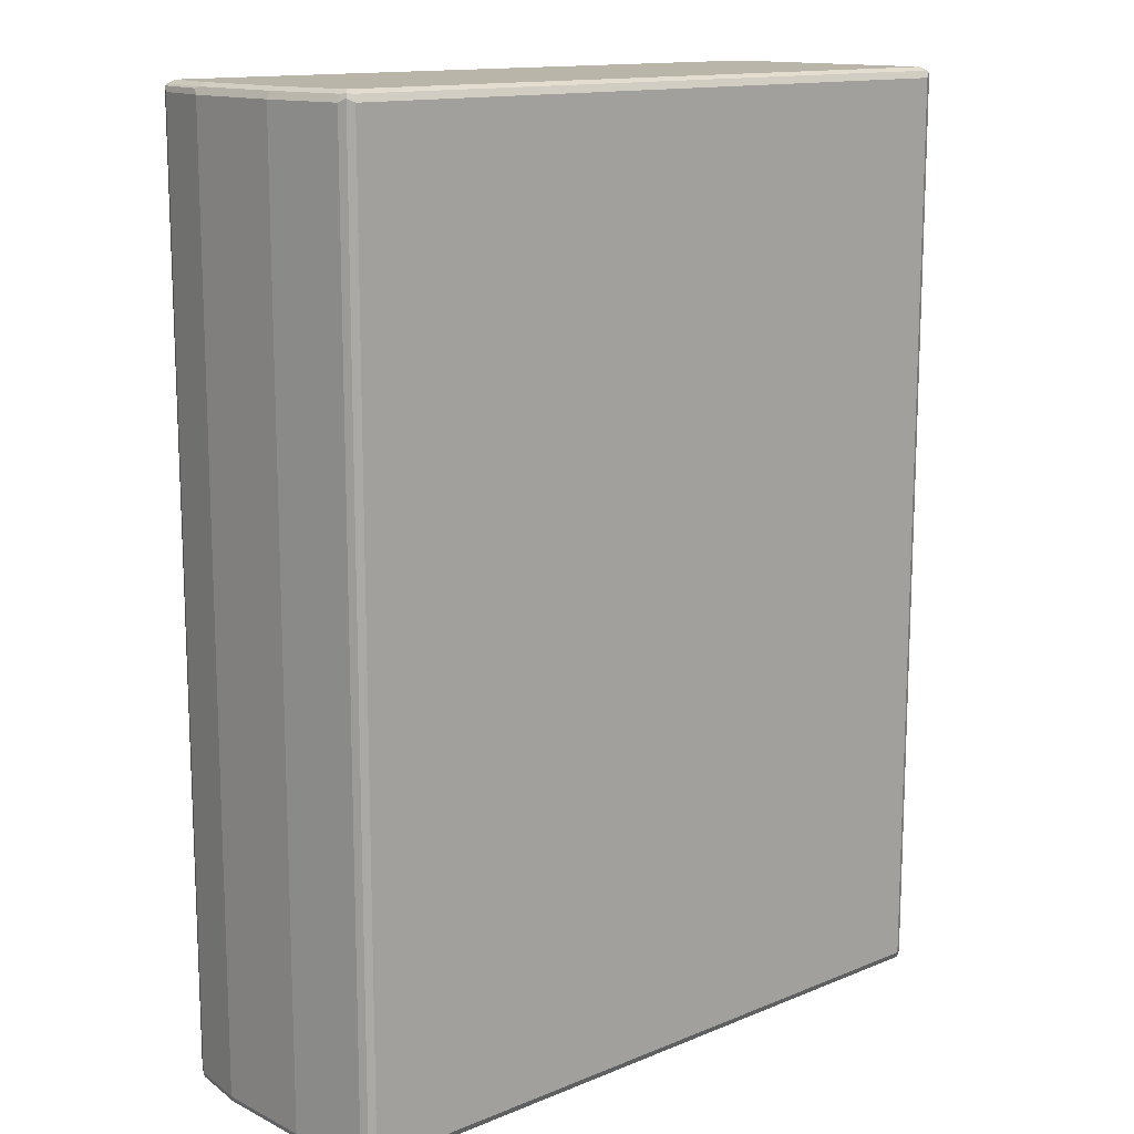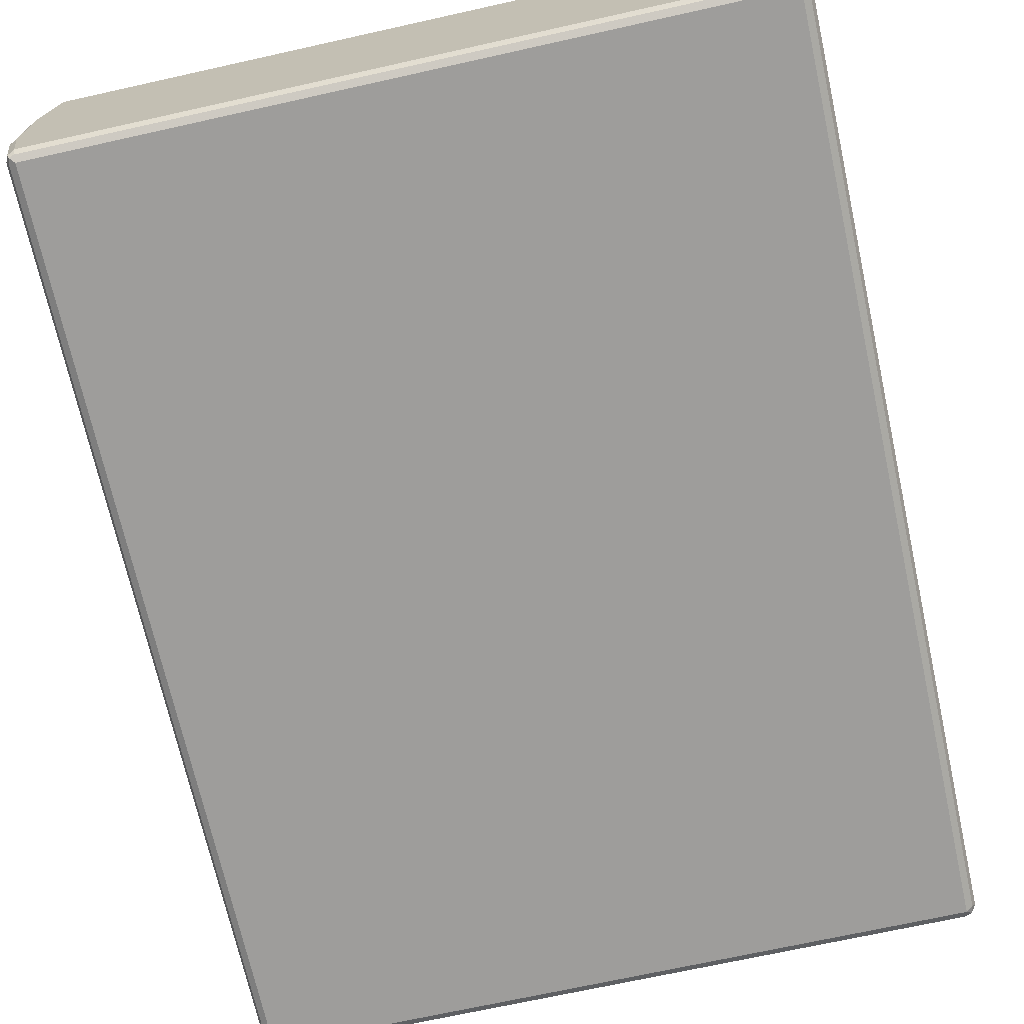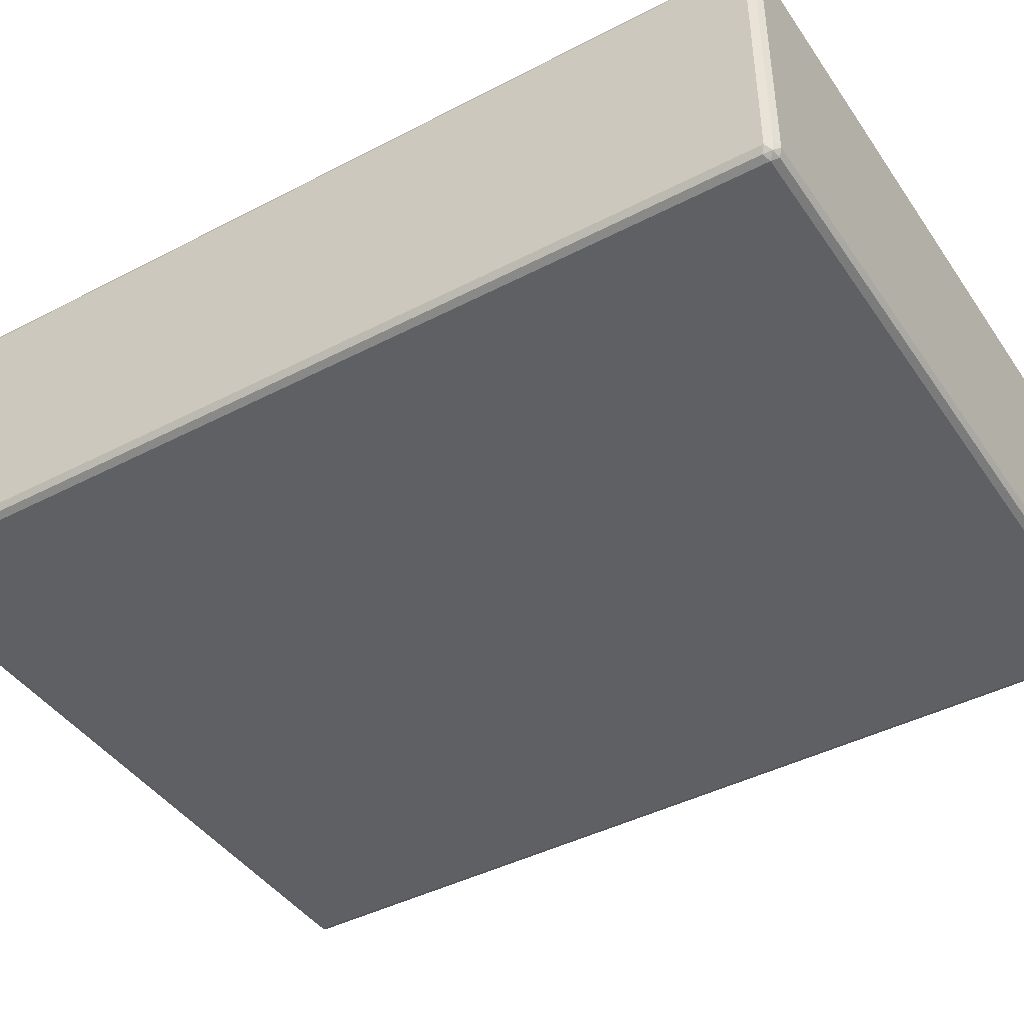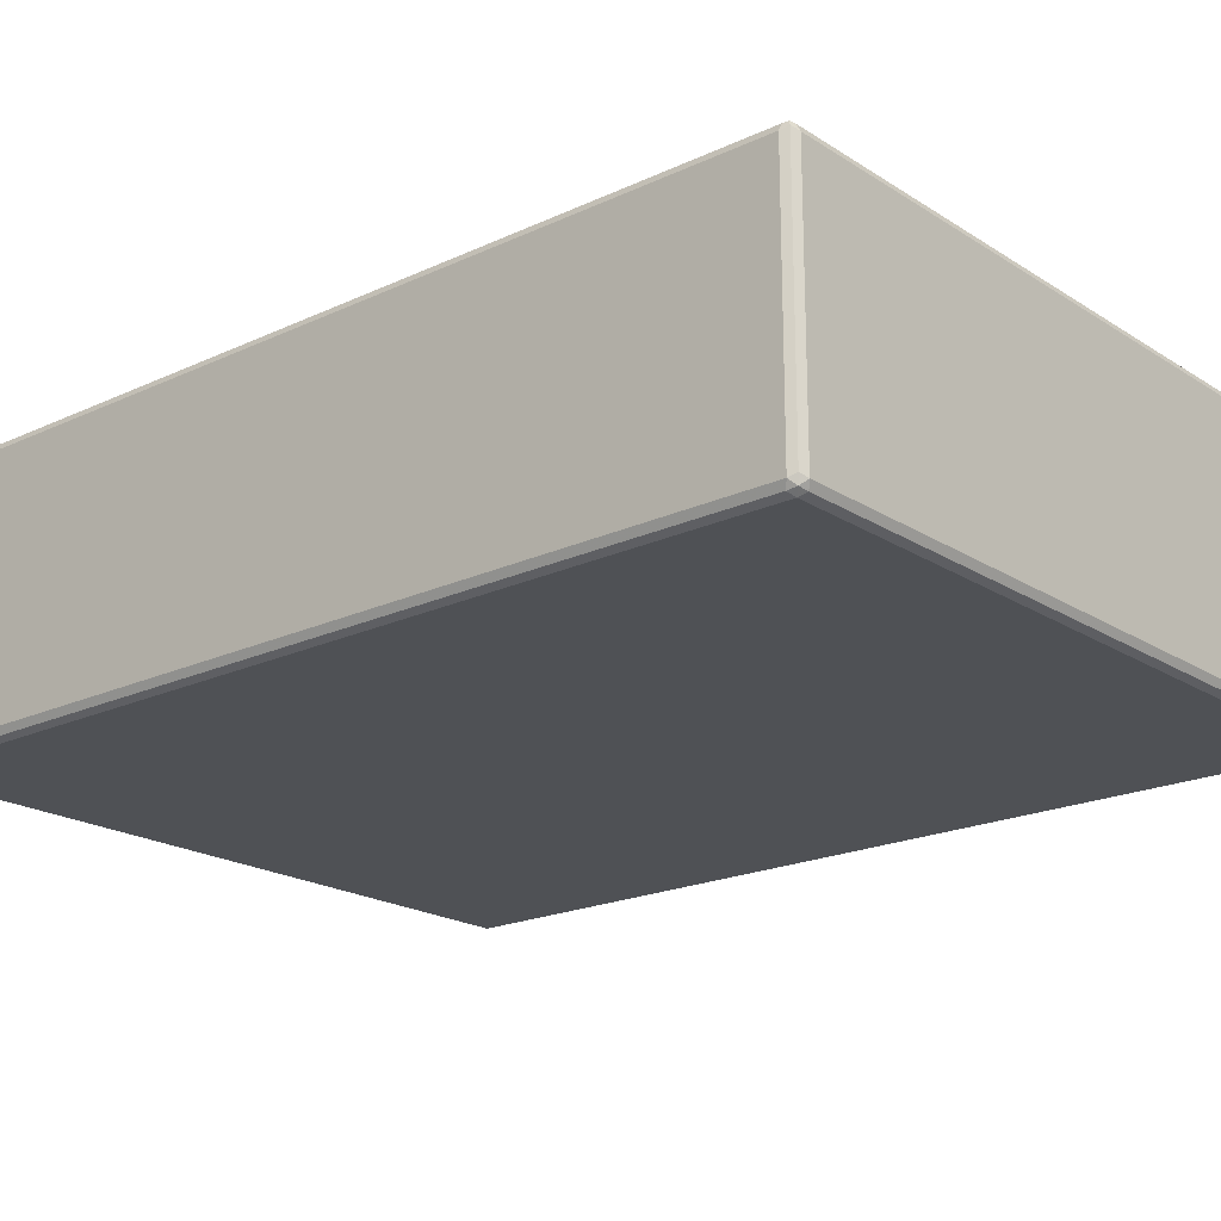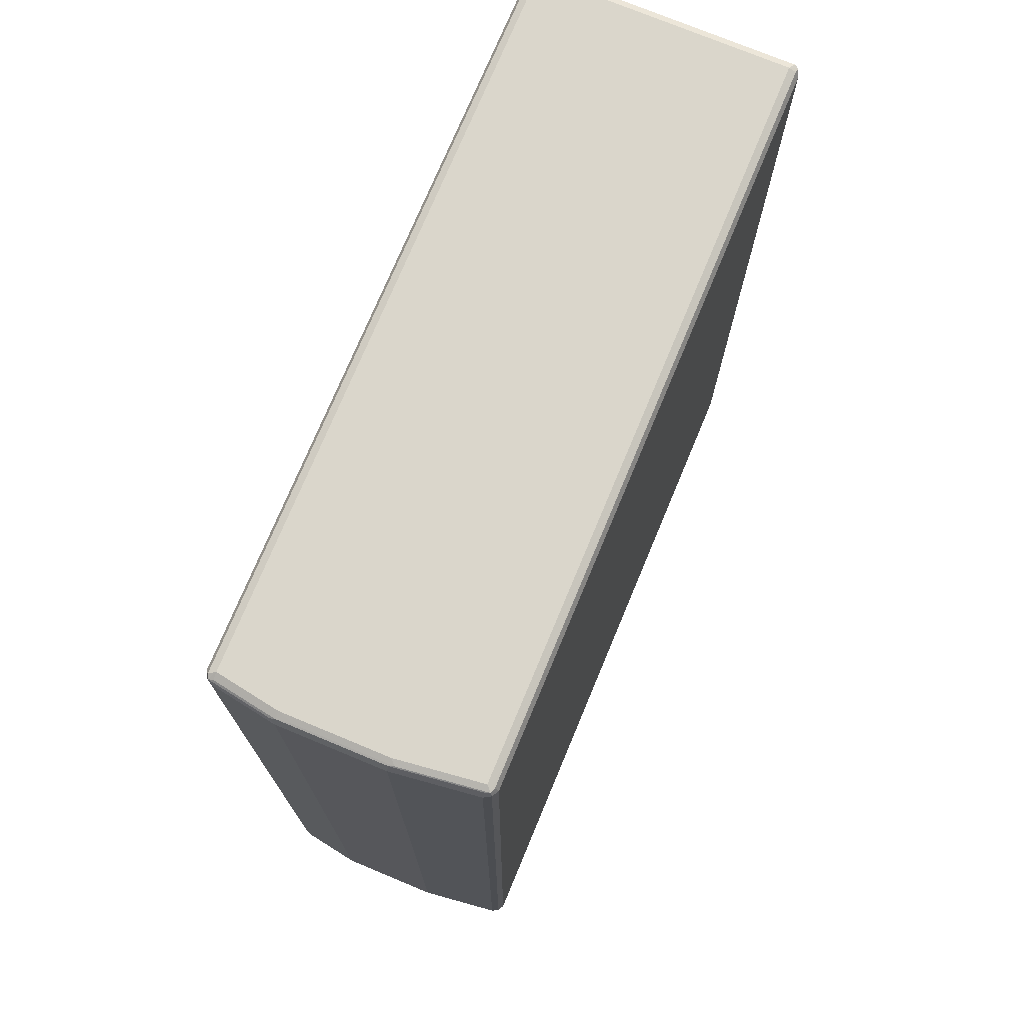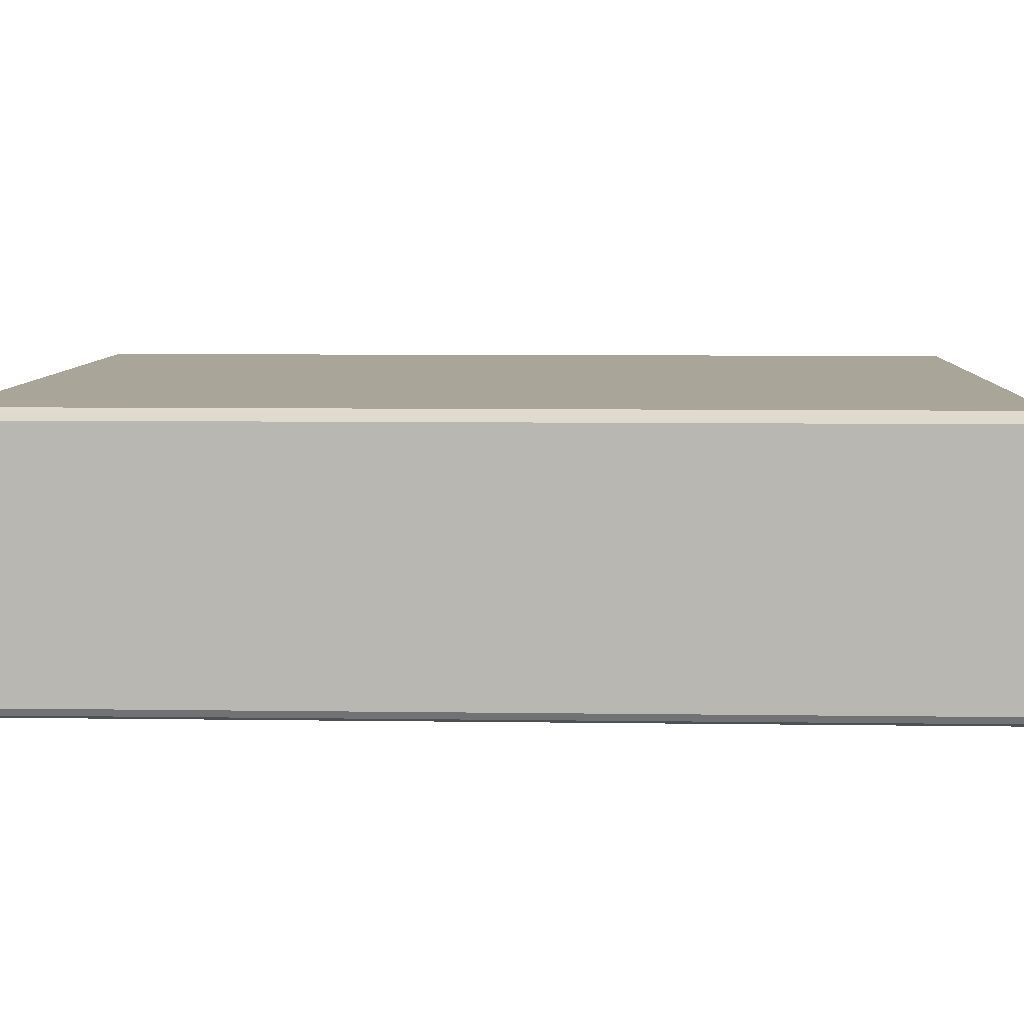
<metadata>
{"format":"obj","ext":"obj","renderer":"f3d","projection":"perspective","resolution":1024,"background":"white","views":[{"elev":13.7,"azim":137.7,"up":"+Z"},{"elev":-70.6,"azim":-167.5,"up":"+Y"},{"elev":-42.9,"azim":-58.2,"up":"+Y"},{"elev":-20.0,"azim":-49.4,"up":"+Y"},{"elev":74.0,"azim":112.6,"up":"+Z"},{"elev":7.4,"azim":-87.7,"up":"+Y"}]}
</metadata>
<code>
v -0.5896 -0.1965 0.7368
v -0.584 -0.2074 0.7314
v -0.5814 -0.2047 0.7451
v -0.584 -0.1911 0.7477
v -0.5896 0.1965 0.7368
v -0.5896 -0.1965 -0.7368
v -0.5732 -0.2129 0.7368
v -0.584 -0.2074 -0.7423
v -0.5676 -0.2074 0.7477
v -0.5732 -0.1965 0.7533
v -0.584 0.202 0.7477
v -0.5814 0.2088 0.7451
v -0.584 0.2074 0.7368
v -0.5896 0.1965 -0.7368
v -0.5854 -0.1065 -0.7451
v -0.584 -0.1965 -0.7477
v -0.5814 -0.2047 -0.7492
v 0.5568 -0.2129 0.7368
v -0.5732 -0.2129 -0.7368
v 0.5622 -0.2074 0.7477
v -0.5732 0.1965 0.7533
v 0.5568 -0.1965 0.7533
v -0.5732 0.2129 0.7368
v -0.5732 0.2074 0.7477
v 0.5568 0.2074 0.7477
v 0.5568 0.2129 0.7368
v -0.584 0.2074 -0.7368
v -0.5854 0.2047 -0.7451
v -0.584 0.1965 -0.7477
v 0.5568 -0.2074 -0.7477
v -0.5732 -0.2074 -0.7477
v -0.5814 0.07369 -0.7492
v -0.5732 -0.1965 -0.7533
v 0.5568 -0.1965 -0.7533
v 0.5676 -0.2074 0.7368
v 0.569 -0.2047 0.7451
v 0.5568 -0.2129 -0.7368
v 0.565 -0.2088 -0.7451
v 0.5568 0.1965 0.7533
v 0.565 0.2047 0.7492
v 0.5676 -0.1965 0.7477
v 0.5732 -0.09824 0.7533
v -0.5732 0.2129 -0.7368
v 0.5676 0.2074 0.7423
v 0.5568 0.2129 -0.7368
v -0.5786 0.2074 -0.7477
v -0.5732 0.1965 -0.7533
v 0.5732 -0.09824 -0.7533
v 0.5676 -0.202 -0.7477
v 0.5732 -0.1965 0.7368
v 0.5676 -0.2074 -0.7368
v 0.5854 -0.1065 0.7451
v 0.5732 -0.1965 -0.7368
v 0.5732 0.06548 0.7533
v 0.5814 0.07369 0.7492
v 0.5676 0.1965 0.7477
v 0.5732 0.1965 0.7368
v 0.584 -0.09824 0.7477
v 0.5814 -0.07369 0.7492
v 0.5676 0.2074 -0.7314
v 0.565 0.2047 -0.7451
v 0.5513 0.2074 -0.7477
v 0.5568 0.1965 -0.7533
v 0.5732 0.06548 -0.7533
v 0.584 -0.1037 -0.7477
v 0.5896 -0.09824 0.7368
v 0.5854 0.02455 0.7451
v 0.5896 -0.09824 -0.7368
v 0.584 0.06548 0.7477
v 0.5896 0.06548 0.7368
v 0.5732 0.1965 -0.7368
v 0.5676 0.1911 -0.7477
v 0.584 0.06002 -0.7477
v 0.5854 0.02455 -0.7451
v 0.5896 0.06548 -0.7368
f 1 2 3
f 37 38 51
f 38 49 53
f 38 53 51
f 39 54 55
f 39 55 40
f 40 55 56
f 36 50 52
f 40 56 57
f 41 52 58
f 42 58 59
f 42 59 55
f 42 55 54
f 43 45 62
f 43 62 46
f 40 57 44
f 44 57 71
f 36 52 41
f 35 51 53
f 28 46 47
f 28 47 29
f 28 43 46
f 29 47 32
f 30 38 31
f 30 34 38
f 35 53 50
f 33 47 63
f 33 64 48
f 33 48 34
f 34 48 65
f 34 65 49
f 34 49 38
f 35 50 36
f 33 63 64
f 44 71 60
f 45 60 61
f 45 61 62
f 57 75 71
f 60 71 61
f 61 71 72
f 61 72 63
f 61 63 62
f 63 72 73
f 57 70 75
f 63 73 64
f 65 74 68
f 66 68 75
f 66 75 70
f 67 70 69
f 68 74 75
f 71 75 73
f 65 73 74
f 56 70 57
f 56 69 70
f 55 69 56
f 46 62 63
f 46 63 47
f 48 64 73
f 48 73 65
f 49 65 68
f 49 68 53
f 50 66 52
f 50 53 68
f 50 68 66
f 52 67 69
f 52 69 58
f 52 66 70
f 52 70 67
f 55 59 58
f 55 58 69
f 27 43 28
f 26 60 45
f 26 44 60
f 26 40 44
f 6 14 28
f 6 28 15
f 6 15 16
f 6 16 17
f 6 17 8
f 7 18 20
f 5 27 14
f 7 20 9
f 7 37 18
f 8 17 19
f 9 20 22
f 9 22 10
f 10 22 42
f 10 42 54
f 7 19 37
f 5 13 27
f 5 12 13
f 5 11 12
f 1 3 4
f 1 4 11
f 1 11 5
f 1 5 14
f 1 14 6
f 1 6 8
f 1 8 2
f 2 7 3
f 2 8 19
f 2 19 7
f 3 7 9
f 3 9 10
f 3 10 4
f 4 10 21
f 4 21 11
f 10 54 39
f 71 73 72
f 10 39 21
f 12 23 13
f 18 37 51
f 18 51 35
f 19 31 38
f 19 38 37
f 20 36 22
f 21 39 40
f 18 36 20
f 21 40 24
f 22 41 58
f 22 58 42
f 23 26 45
f 23 45 43
f 24 40 25
f 25 40 26
f 22 36 41
f 18 35 36
f 17 34 30
f 17 33 34
f 12 21 24
f 12 24 25
f 12 25 26
f 12 26 23
f 13 23 43
f 13 43 27
f 14 27 28
f 15 28 29
f 15 29 16
f 16 29 32
f 16 32 17
f 17 30 31
f 17 31 19
f 17 32 47
f 17 47 33
f 11 21 12
f 73 75 74

</code>
